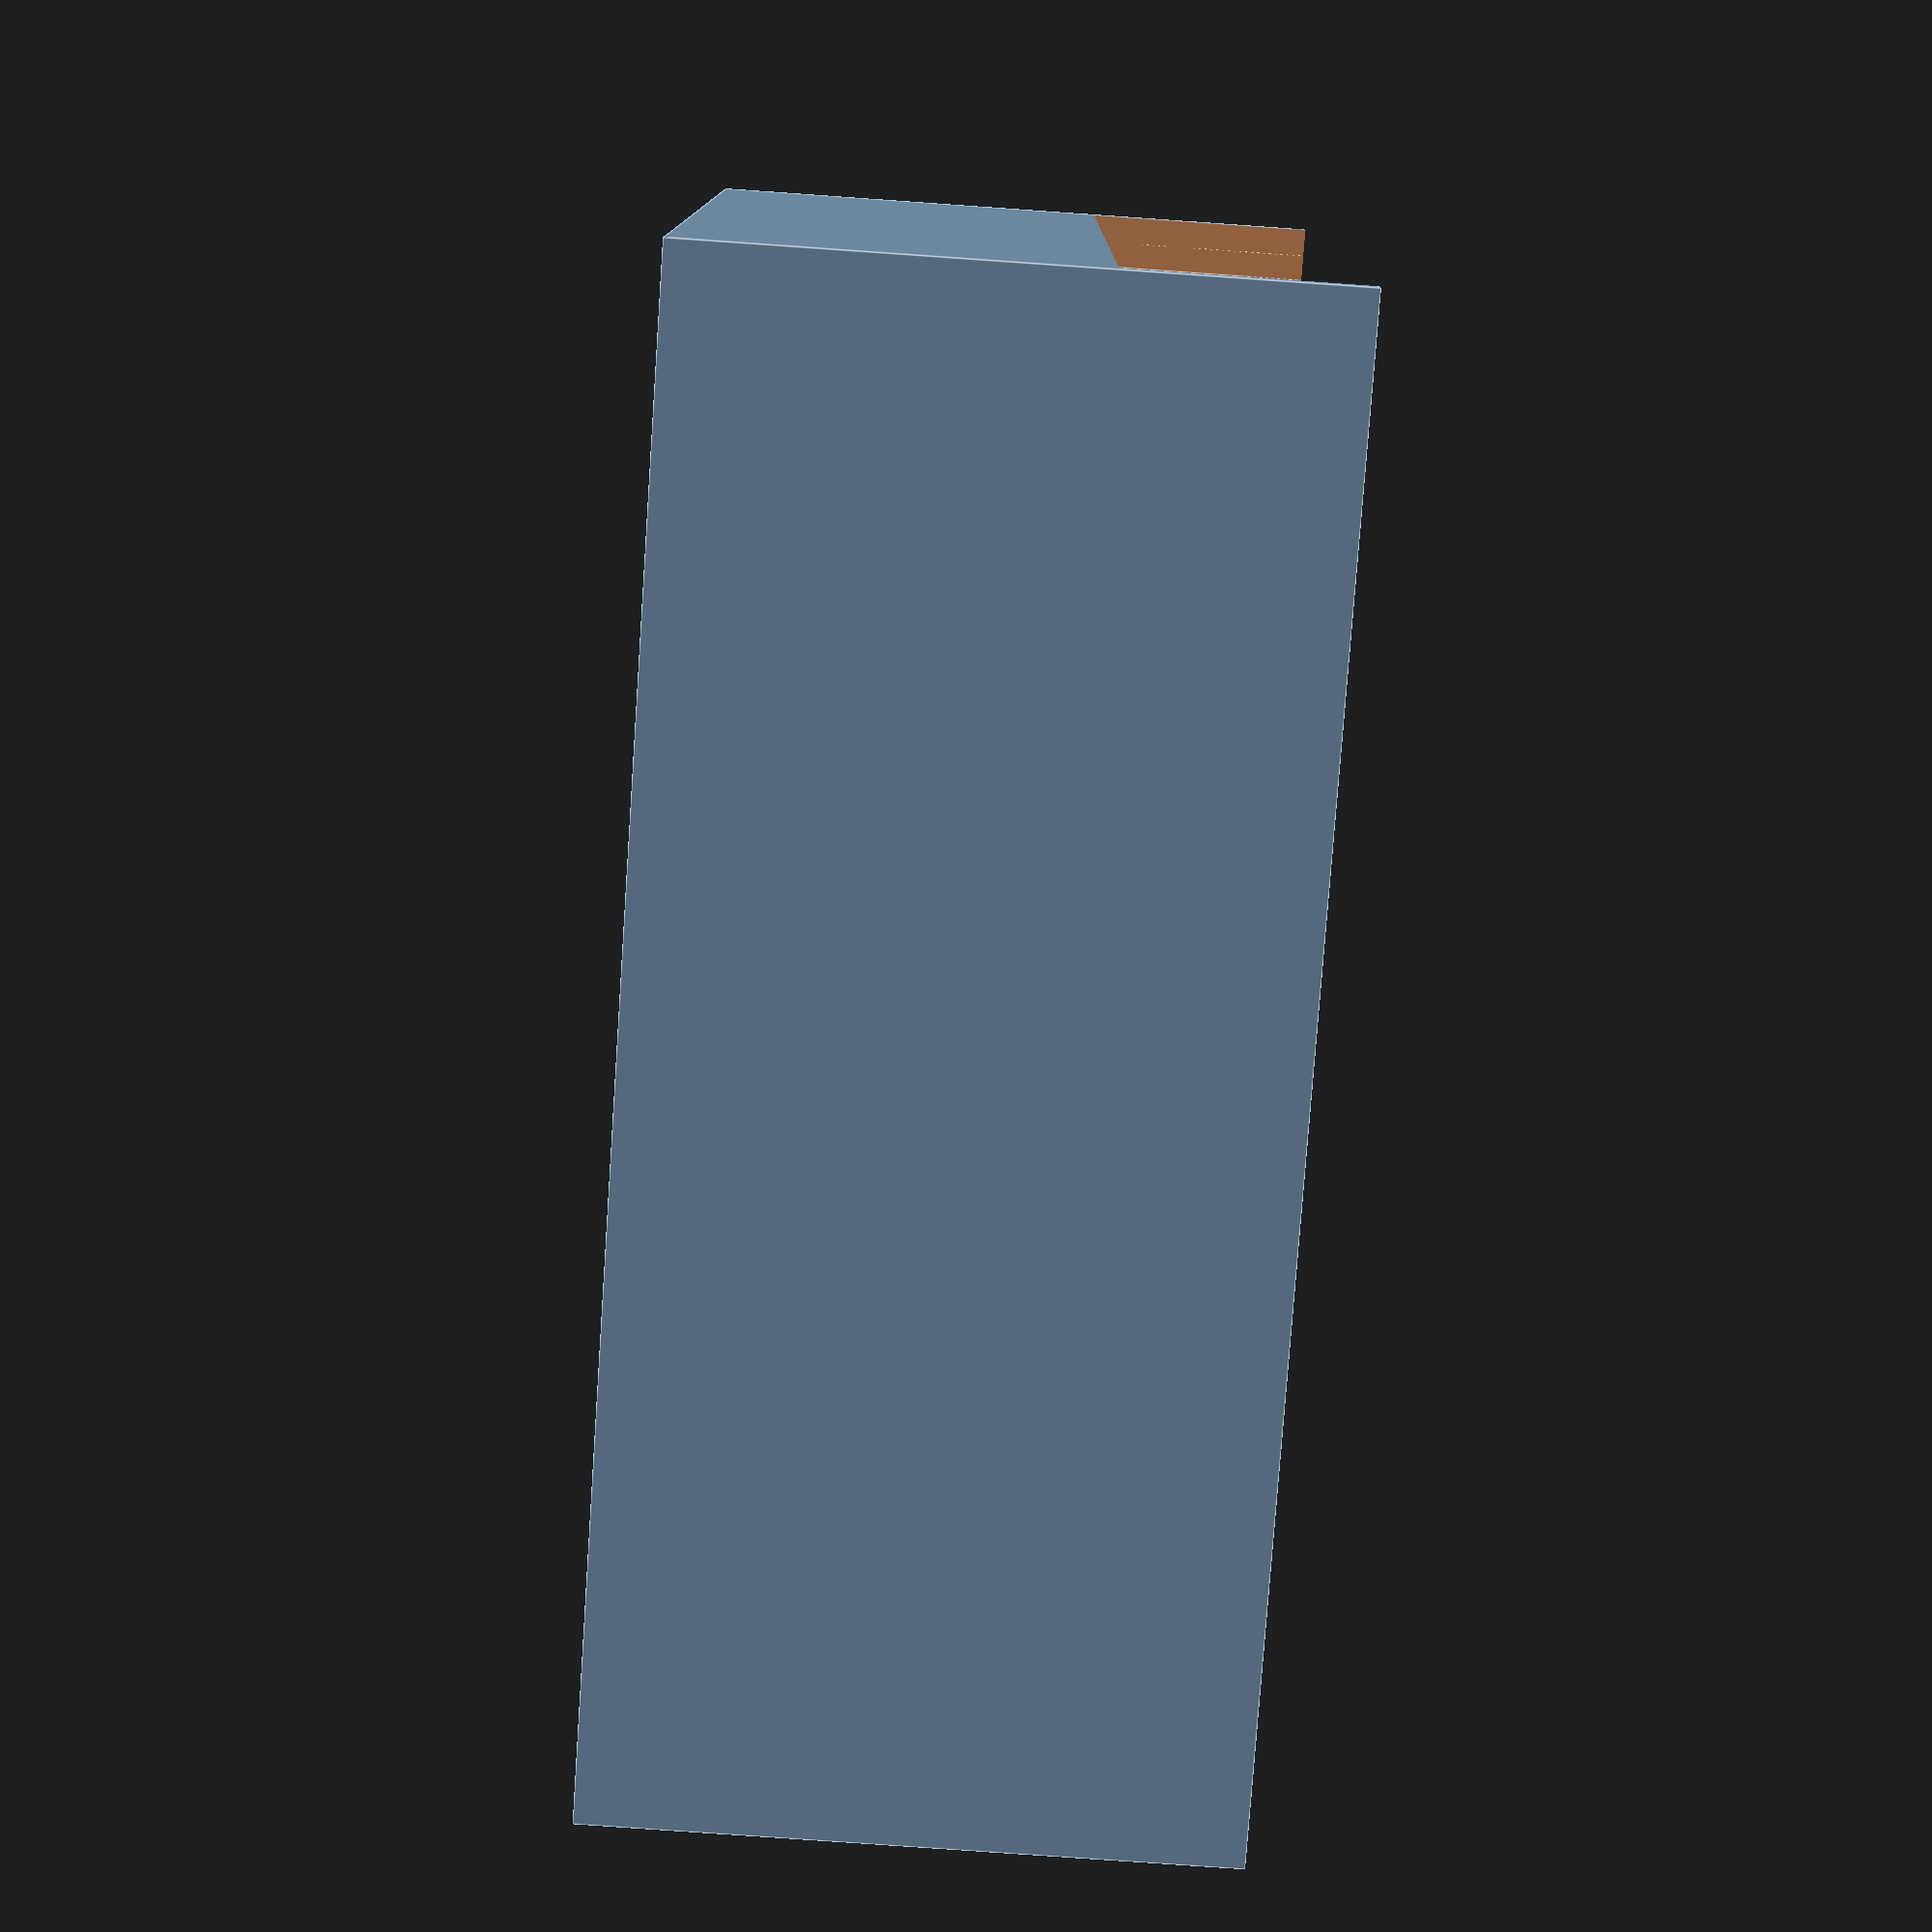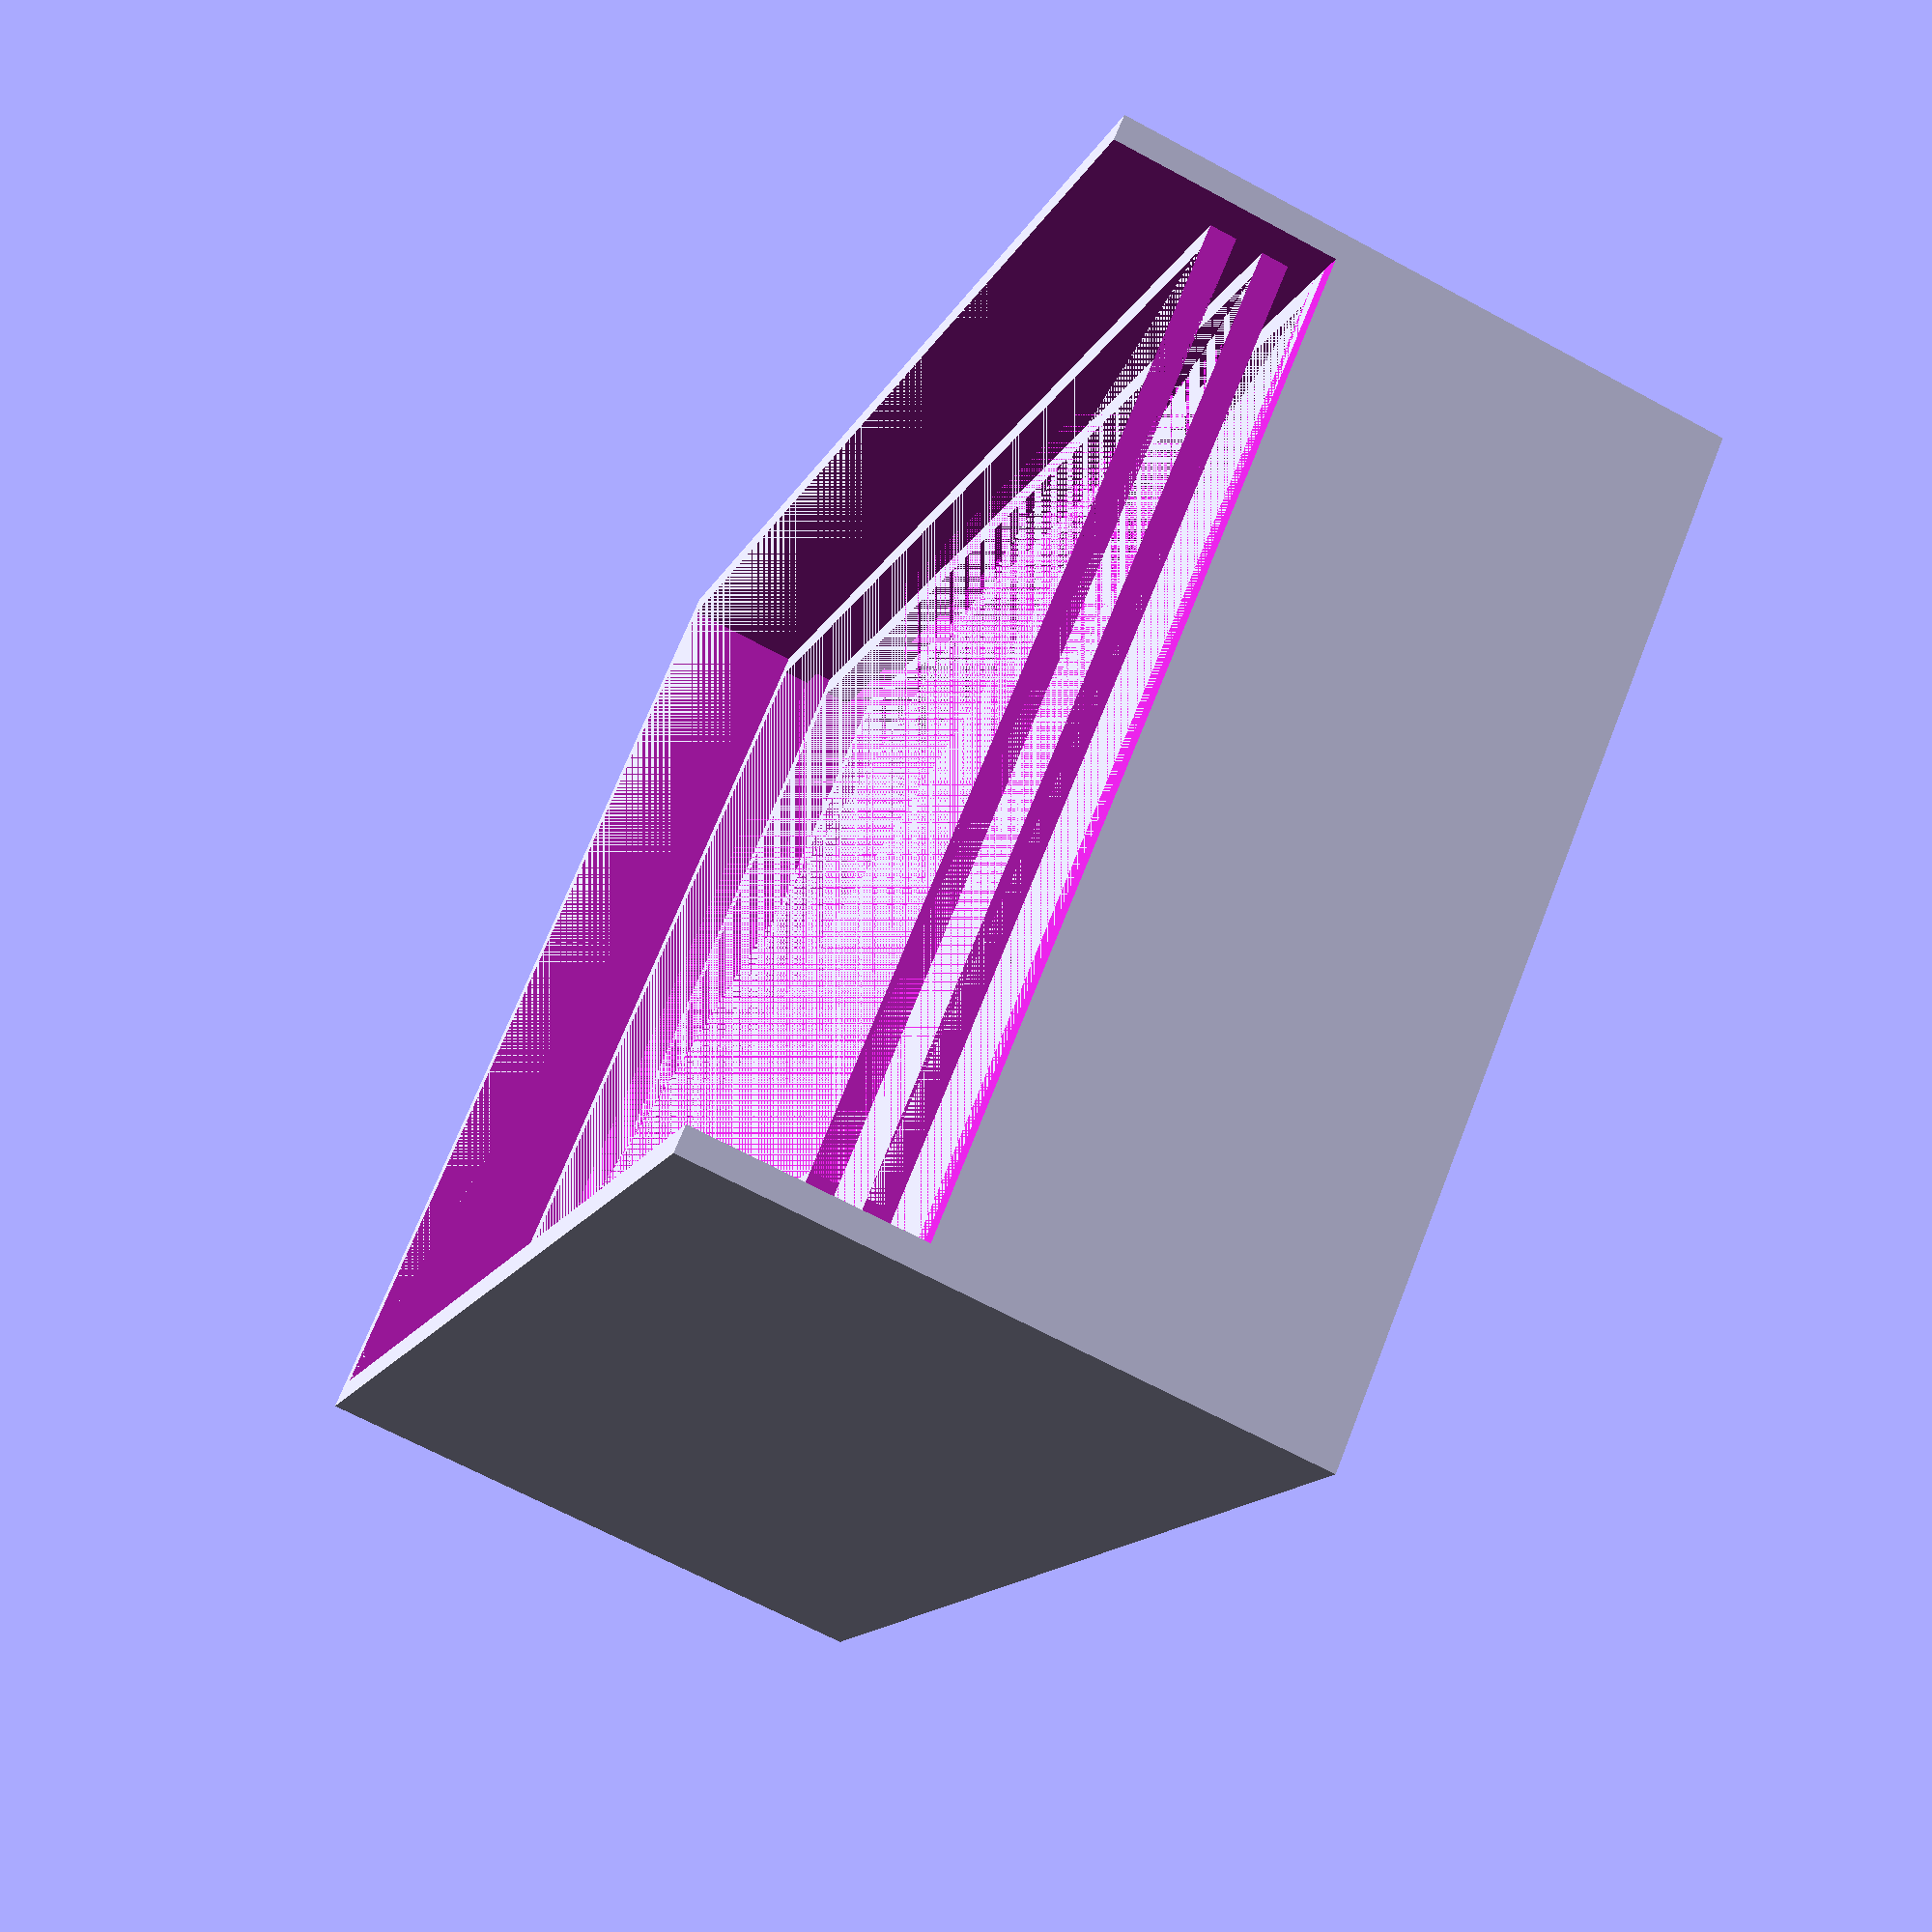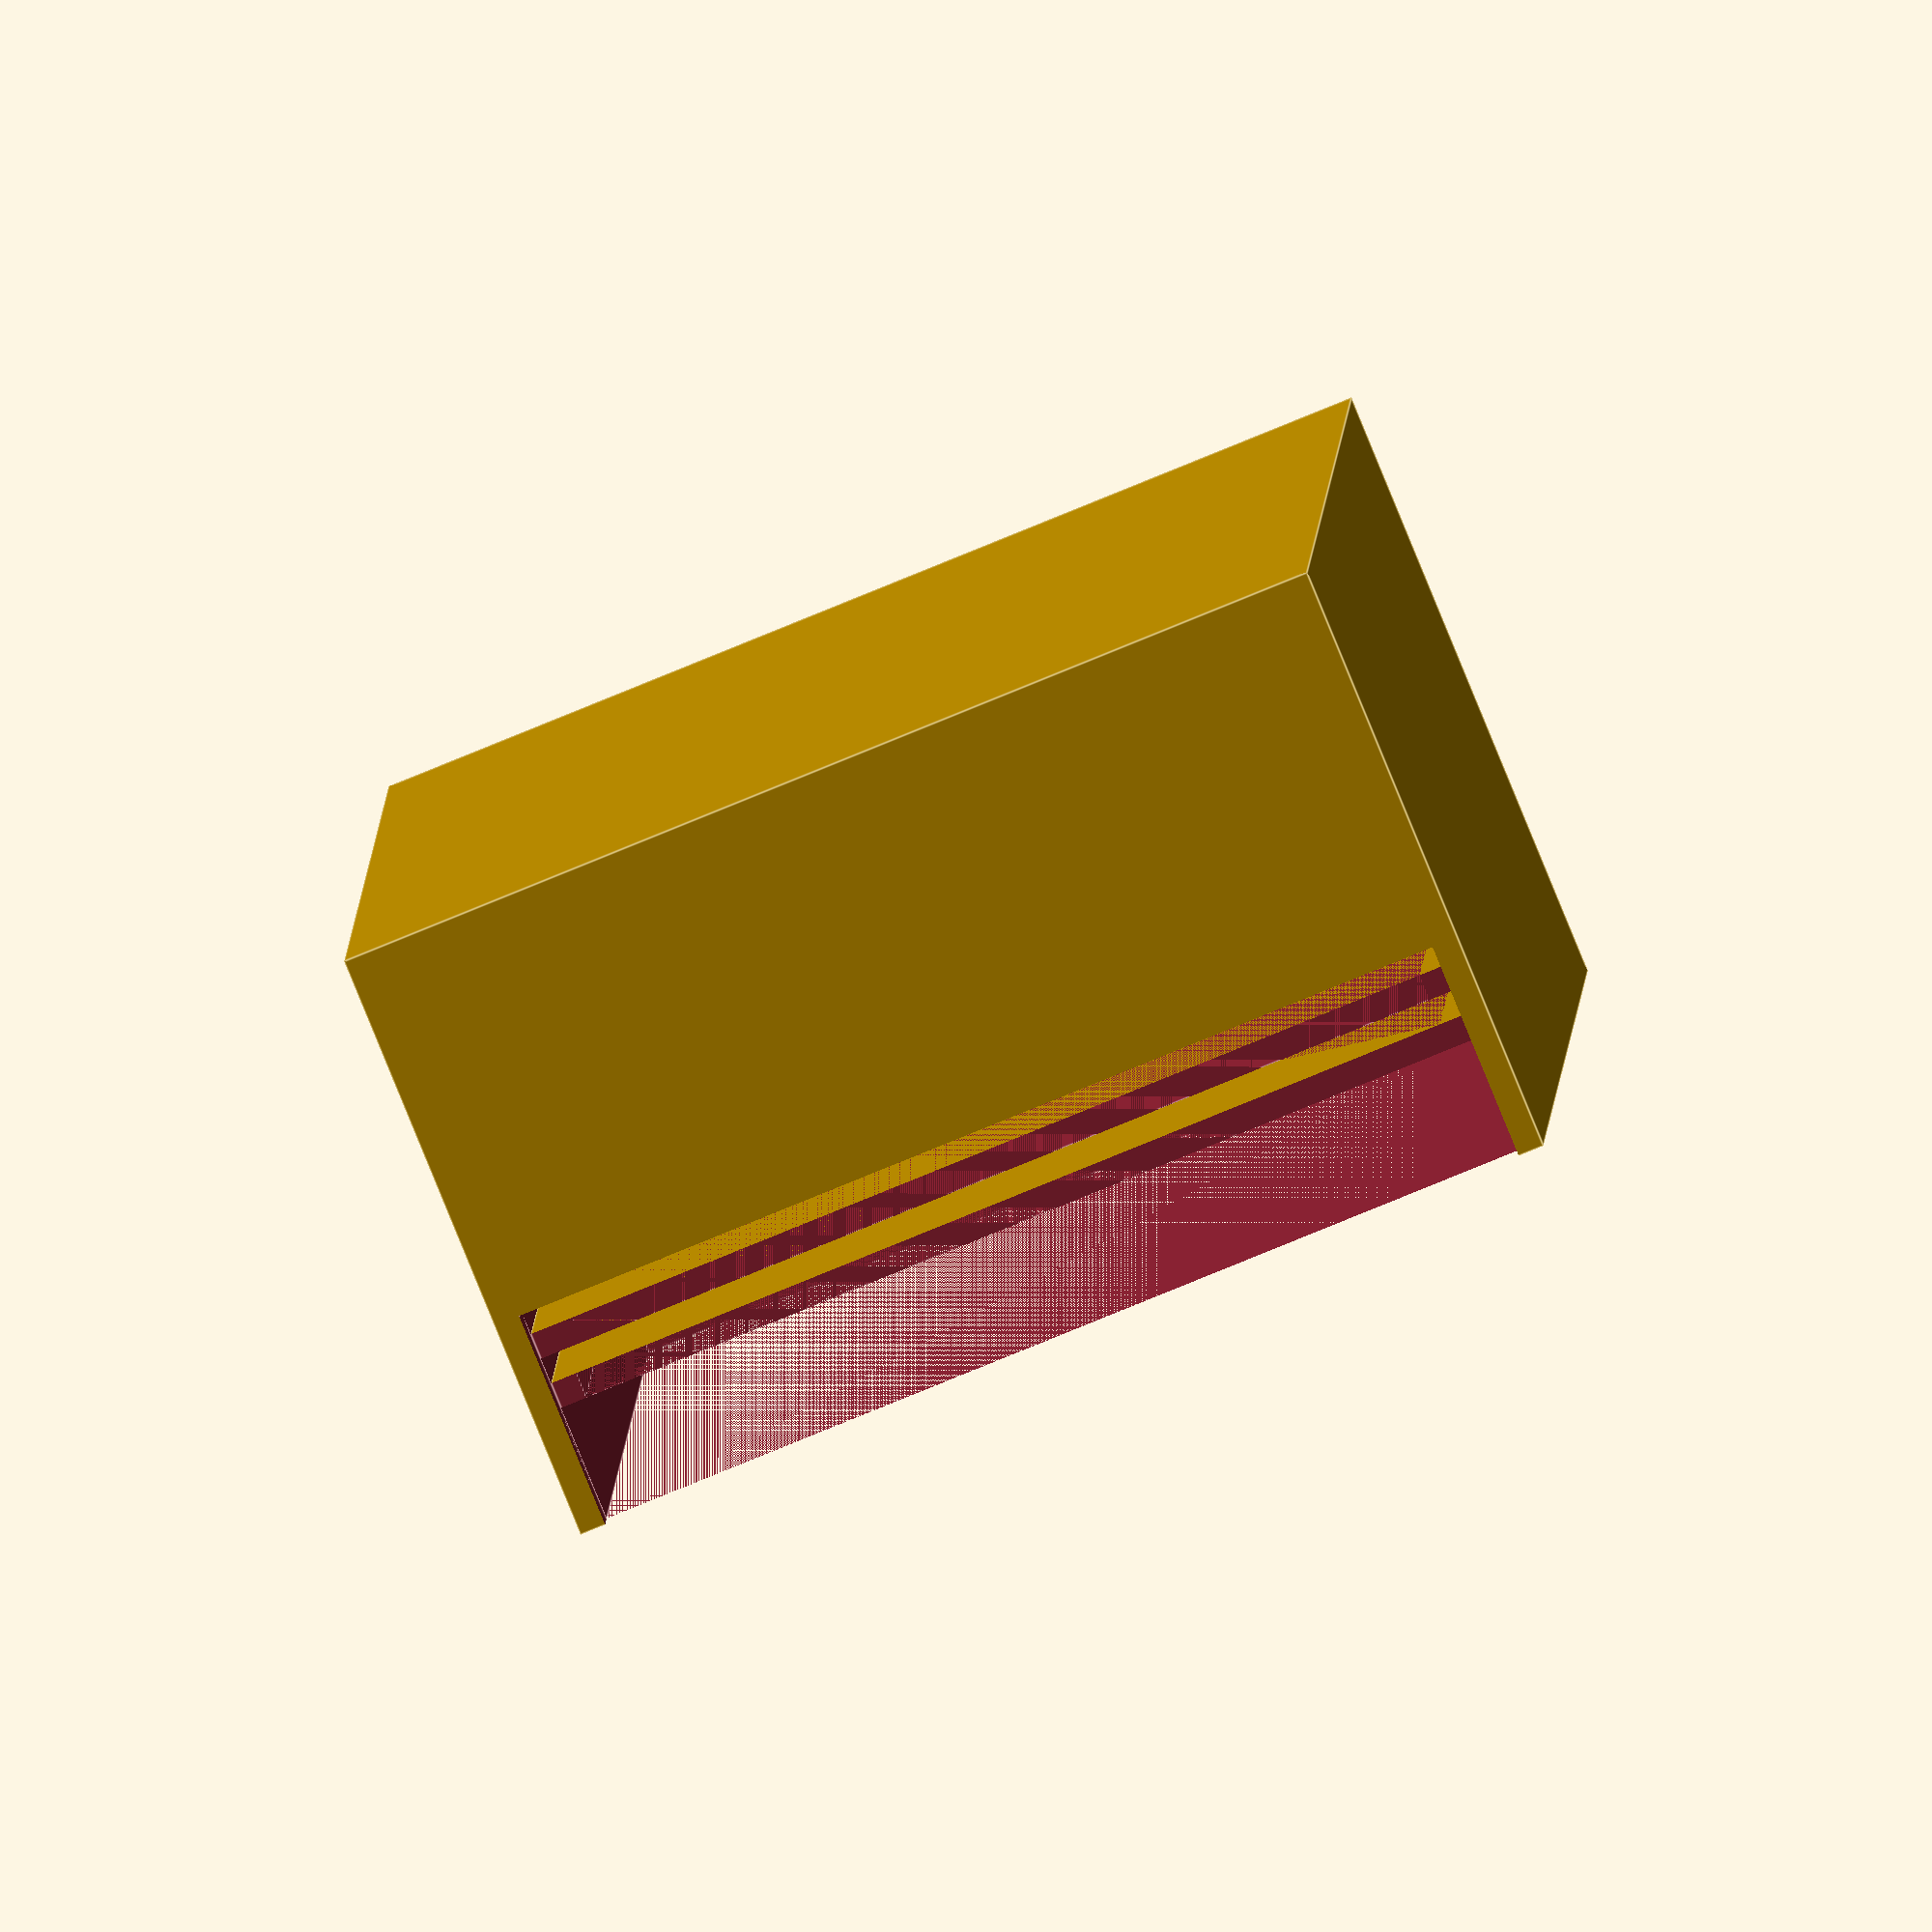
<openscad>
hourglassHeight = 25.19 + .5;
hourglassDiameter = 14.44 + .5;
hourglassProtrusionHeight = 5;
length = 74;
width = 105;
floorHeight = 3;
height = (hourglassHeight - hourglassProtrusionHeight) + floorHeight;
totalHeight = height + 23;
magnetPadding = 15;
magnetBaseInnerDiameter = 15.4;
magnetHeight = 4.0;



woodenCubeSide = 8.3 + .5;
woodenCubeBoxHeight = woodenCubeSide;
woodenCubeBoxWidth = woodenCubeSide;

largeWoodenCubeSide = 10.4 + .5;
largeWoodenCubeBoxHeight = largeWoodenCubeSide;
largeWoodenCubeBoxWidth = largeWoodenCubeSide;

wallThickness = 6;
lipThickness = 2;

fingerNotchSize = 11;
woodenCubeCount = 3;
largeWoodenCubeCount = 1;
woodenCubeBoxLength = woodenCubeSide * woodenCubeCount + .5;
largeWoodenCubeBoxLength = largeWoodenCubeSide * largeWoodenCubeCount + .5;

meepleBoxWidth = 10.31 + .5;
meepleBoxLength = 16.36 + .5;
meepleHeight = 16.14 + .5;
meepleHeightProtrusion = 6;
meepleBoxHeight = meepleHeight - meepleHeightProtrusion;



//      30 cubes, 7.85-8.1 (use woodenCubeSide) cubed
//		2 cubes, 10 cubed
//		1 player token
//			orange
//				17.25 width, 18.8 tall, 10.0 thick
//			blue
//				19.7 width, 18.7 tall, 9.95 thick
//			purple
//				17.4 width, 19.5 tall, 10.0 tall
//			white
//				17.7 width, 19.05 tall, 9.8 thick
 
//    rotate([0,0,90])
   
        
    difference() {    
        union() {
            difference(){
                translate([-lipThickness, -lipThickness, 0])
                    cube([length + lipThickness * 2, width + lipThickness * 2, totalHeight]);
                translate([0, 0, height])
                    cube([length, width, totalHeight - height]);
                
                translate([wallThickness, wallThickness, 0])
                    WoodenCubeBox();
                translate([wallThickness, width - (wallThickness + fingerNotchSize * 2 + largeWoodenCubeBoxWidth), 0])
                    LargeWoodenCubeBox();
                translate([wallThickness, width/2 - meepleBoxWidth/2, height - meepleBoxHeight])
                    cube([meepleBoxLength, meepleBoxWidth, meepleBoxHeight]);
                
                translate([
                    length - (1 * wallThickness + 1 * hourglassDiameter/2),
                    width/2,
                    floorHeight])
                    cylinder(hourglassHeight - hourglassProtrusionHeight, d=hourglassDiameter);
                translate([
                    length - (1 * wallThickness + 1 * hourglassDiameter/2),
                    width/2 - (hourglassDiameter + wallThickness),
                    floorHeight])
                    cylinder(hourglassHeight - hourglassProtrusionHeight, d=hourglassDiameter);
                translate([
                    length - (1 * wallThickness + 1 * hourglassDiameter/2),
                    width/2 + (hourglassDiameter + wallThickness),
                    floorHeight])
                    cylinder(hourglassHeight - hourglassProtrusionHeight, d=hourglassDiameter);
                translate([
                    length - (1 * wallThickness + 1 * hourglassDiameter/2),
                    width/2 + 2 * (hourglassDiameter + wallThickness),
                    floorHeight])
                    cylinder(hourglassHeight - hourglassProtrusionHeight, d=hourglassDiameter);
                translate([
                    length - (1 * wallThickness + 1 * hourglassDiameter/2),
                    width/2 - 2 * (hourglassDiameter + wallThickness),
                    floorHeight])
                    cylinder(hourglassHeight - hourglassProtrusionHeight, d=hourglassDiameter);
                    
                translate([
                    length - (1 * wallThickness + 3 * hourglassDiameter/2),
                    width/2 - (hourglassDiameter/2 + wallThickness/2),
                    floorHeight])
                    cylinder(hourglassHeight - hourglassProtrusionHeight, d=hourglassDiameter);
                translate([
                    length - (1 * wallThickness + 3 * hourglassDiameter/2),
                    width/2 + (hourglassDiameter/2 + wallThickness/2),
                    floorHeight])
                    cylinder(hourglassHeight - hourglassProtrusionHeight, d=hourglassDiameter);
                translate([
                    length - (1 * wallThickness + 3 * hourglassDiameter/2),
                    width/2 + 3 * (hourglassDiameter/2 + wallThickness/2),
                    floorHeight])
                    cylinder(hourglassHeight - hourglassProtrusionHeight, d=hourglassDiameter);
                translate([
                    length - (1 * wallThickness + 3 * hourglassDiameter/2),
                    width/2 - 3 * (hourglassDiameter/2 + wallThickness/2),
                    floorHeight])
                    cylinder(hourglassHeight - hourglassProtrusionHeight, d=hourglassDiameter);
            }
            difference(){
                translate([0, 0, hourglassHeight + 2])
                    cube([length, width, 2]);
                translate([lipThickness, lipThickness, hourglassHeight + 2])
                    cube([length - lipThickness * 2, width - lipThickness * 2, 2]);
            }
            difference(){
                translate([0, 0, hourglassHeight + 2 + 2 + 2])
                    cube([length, width, 2]);
                translate([lipThickness, lipThickness, hourglassHeight + 2 + 2 + 2])
                    cube([length - lipThickness * 2, width - lipThickness * 2, 2]);
            }
            
            difference(){
                translate([0, 0, hourglassHeight + 2 + 2 + 2 + 2 + 2])
                    cube([length, width, 2]);
                translate([lipThickness, lipThickness, hourglassHeight + 2 + 2 + 2 + 2 + 2])
                    cube([length - lipThickness * 2, width - lipThickness * 2, 2]);
            }
        }
        translate([0, width - lipThickness, floorHeight + hourglassHeight + 1])
            cube([length, wallThickness * 2, totalHeight - hourglassHeight]);
    }
    
    
    
module WoodenCubeBox()
{
    translate([0, 0, height - (woodenCubeBoxHeight/2)])
        cube([woodenCubeBoxLength, fingerNotchSize, woodenCubeBoxHeight / 2]);
    translate([0, 0 + fingerNotchSize, height - woodenCubeBoxHeight])
        cube([woodenCubeBoxLength, woodenCubeBoxWidth, woodenCubeBoxHeight]);
    translate([0, 0 + fingerNotchSize + woodenCubeBoxWidth, height - (woodenCubeBoxHeight/2)])
        cube([woodenCubeBoxLength, fingerNotchSize, woodenCubeBoxHeight / 2]);
}

module LargeWoodenCubeBox()
{
    translate([0, 0, height - (largeWoodenCubeBoxHeight/2)])
        cube([largeWoodenCubeBoxLength, fingerNotchSize, largeWoodenCubeBoxHeight / 2]);
    translate([0, 0 + fingerNotchSize, height - largeWoodenCubeBoxHeight])
        cube([largeWoodenCubeBoxLength, largeWoodenCubeBoxWidth, largeWoodenCubeBoxHeight]);
    translate([0, 0 + fingerNotchSize + largeWoodenCubeBoxWidth, height - (largeWoodenCubeBoxHeight/2)])
        cube([largeWoodenCubeBoxLength, fingerNotchSize, largeWoodenCubeBoxHeight / 2]);
}


</openscad>
<views>
elev=81.7 azim=266.9 roll=266.0 proj=p view=edges
elev=246.9 azim=319.6 roll=118.5 proj=p view=wireframe
elev=263.8 azim=358.1 roll=337.7 proj=o view=edges
</views>
